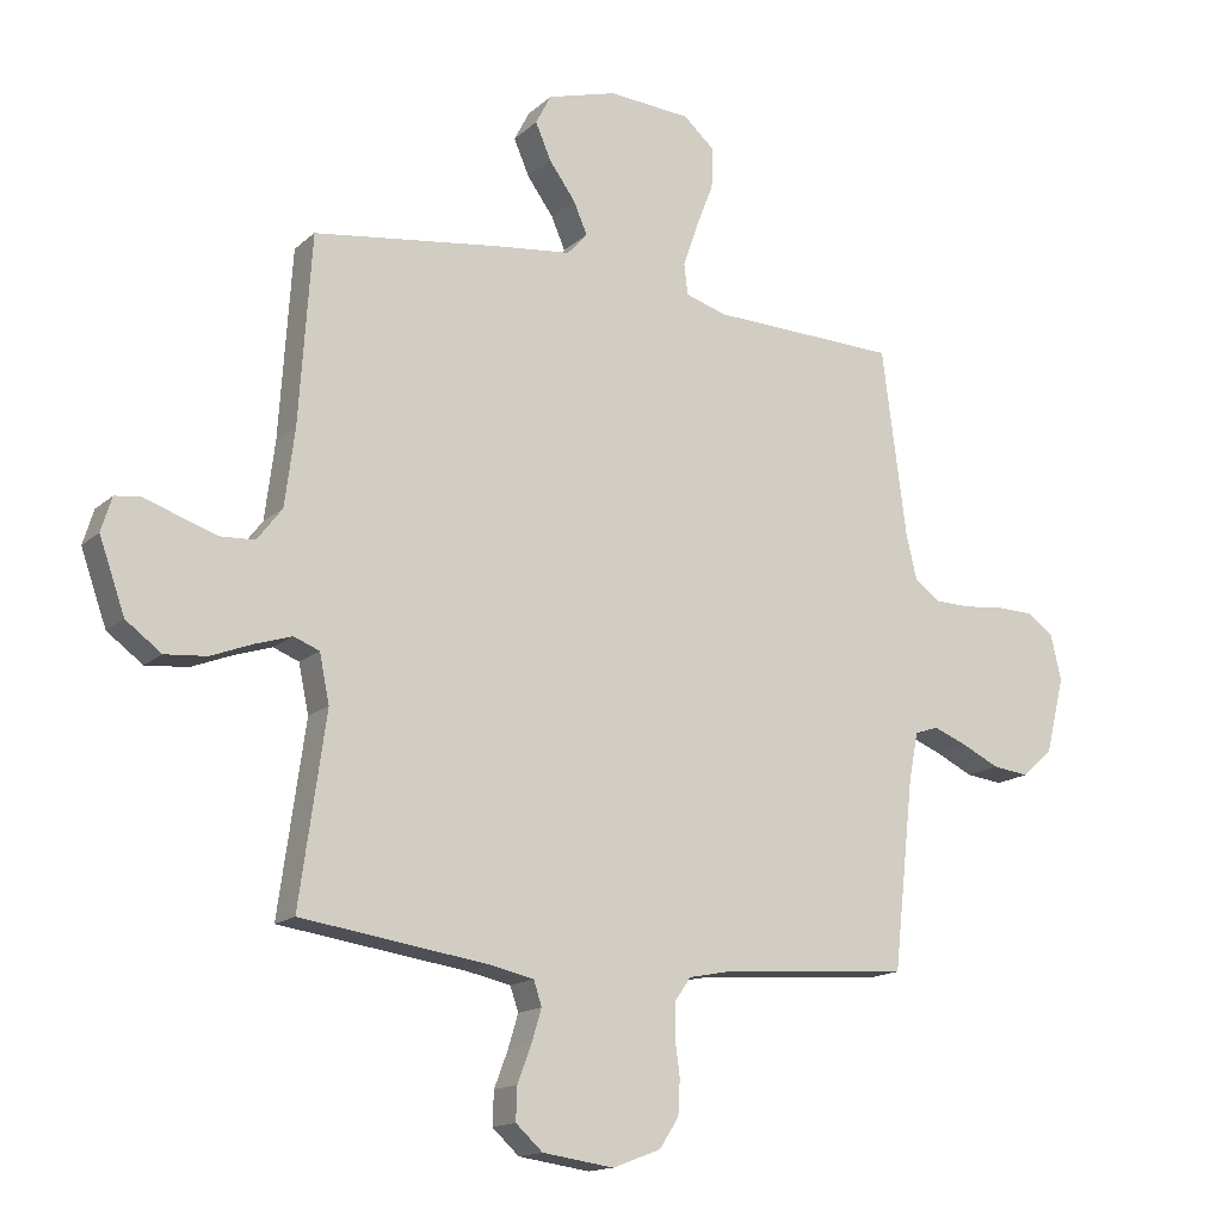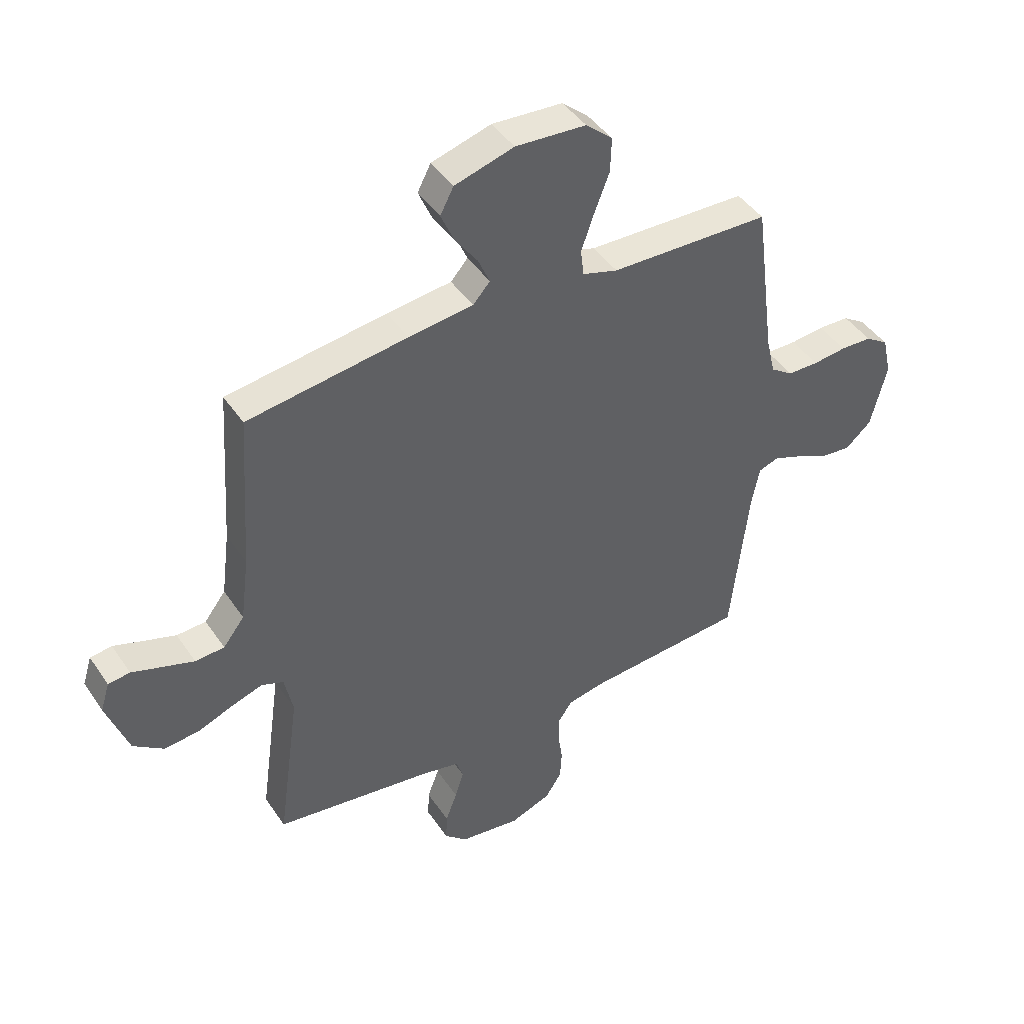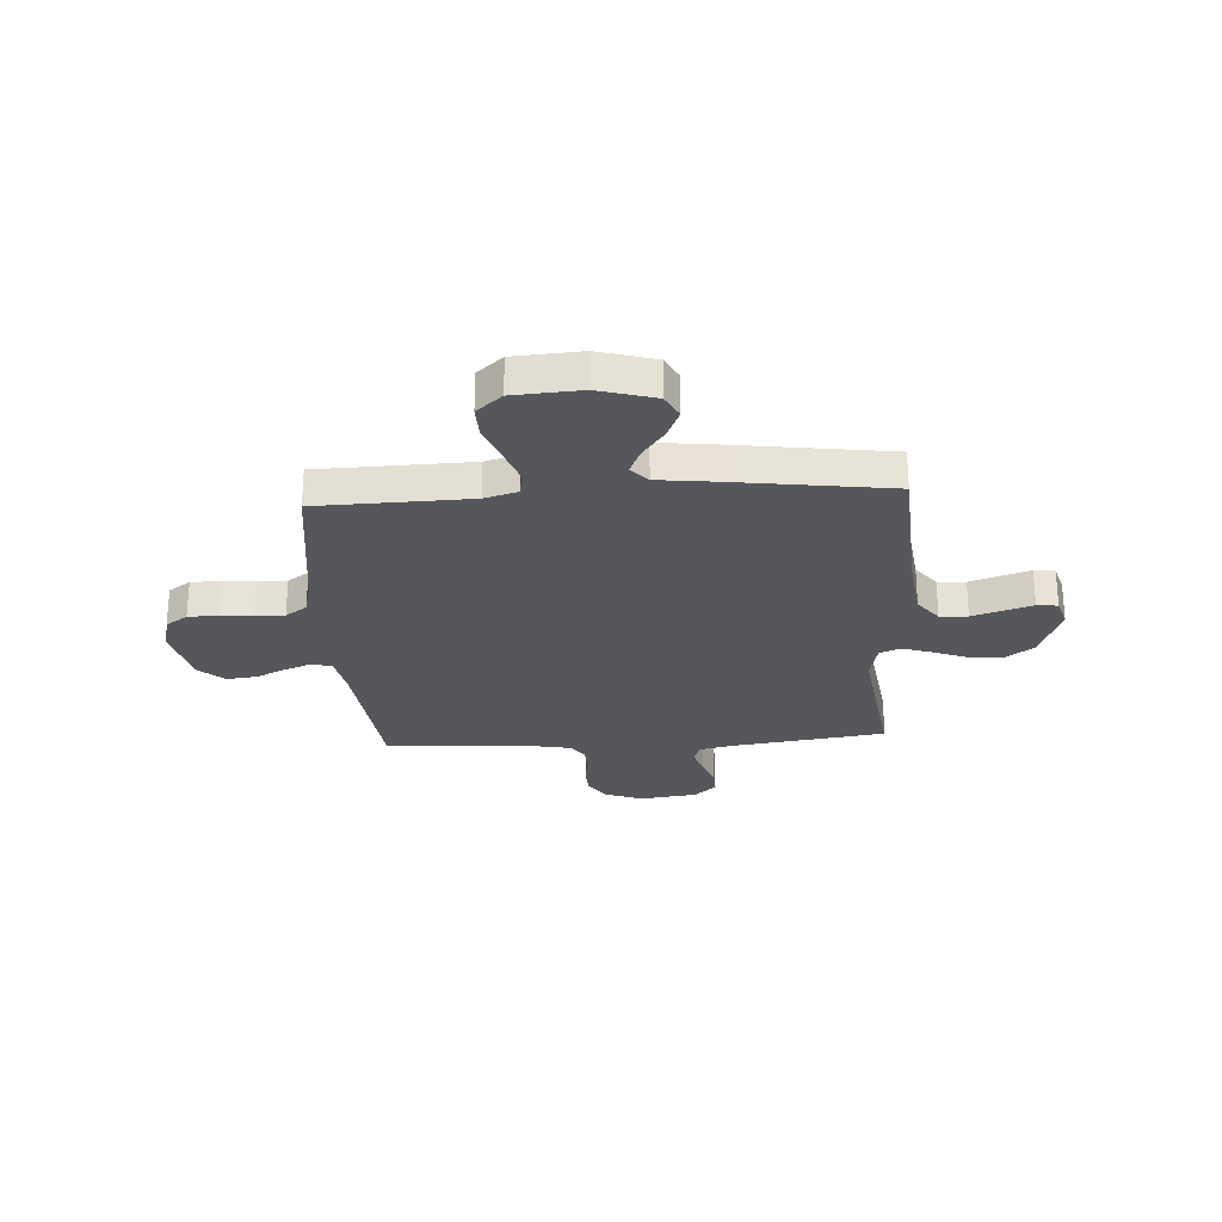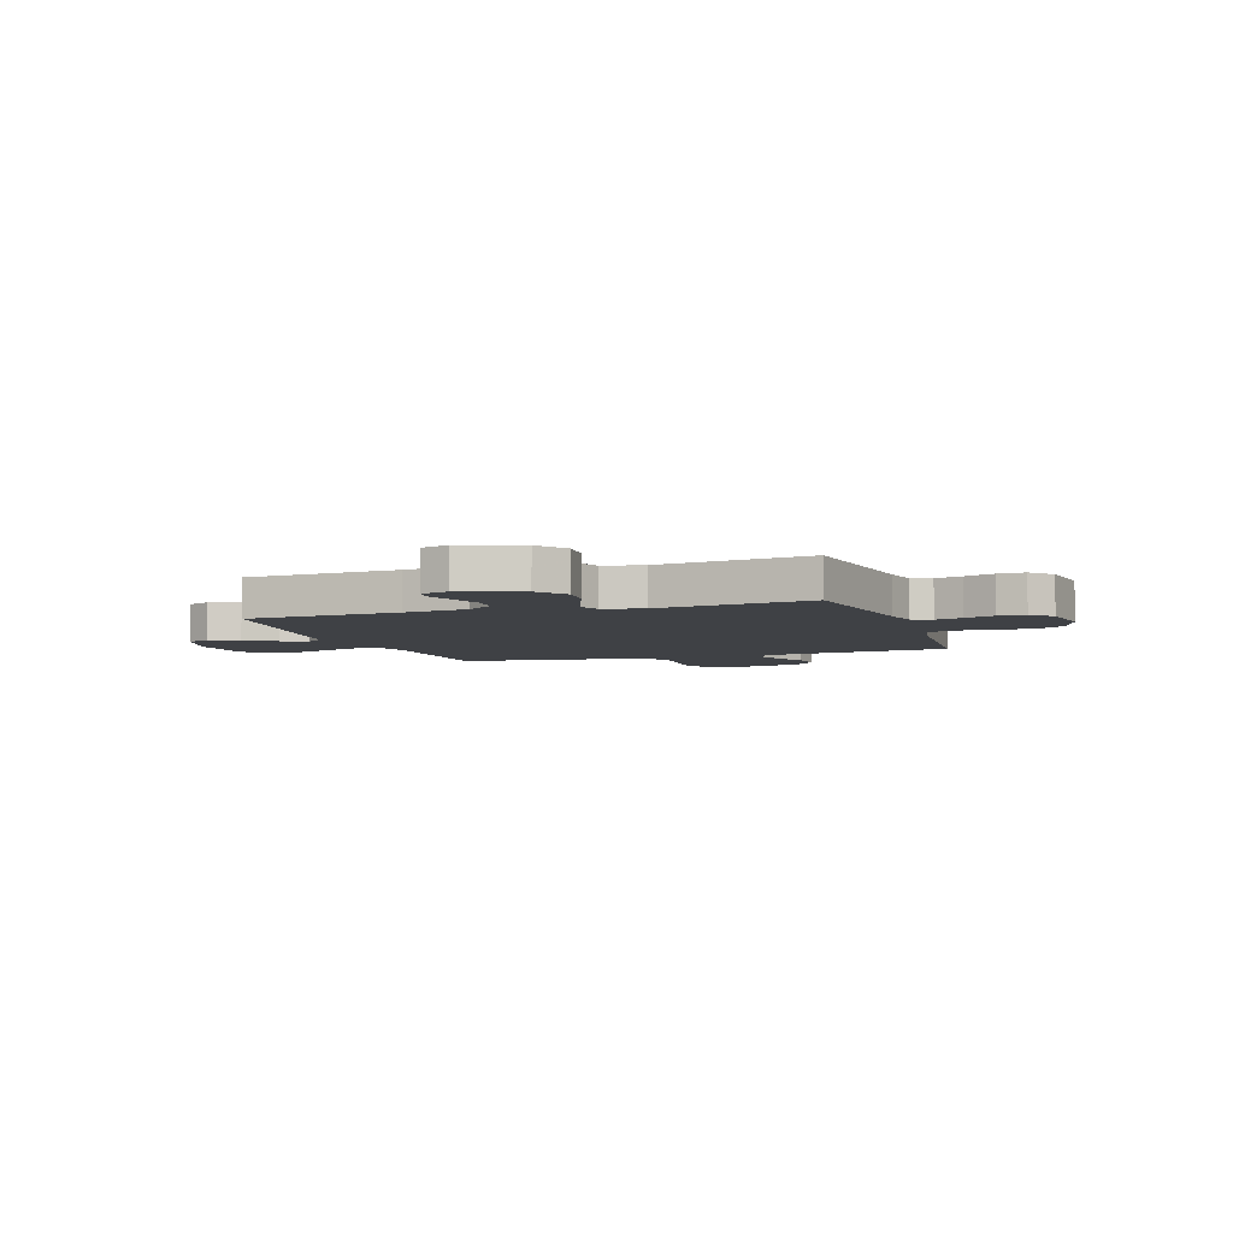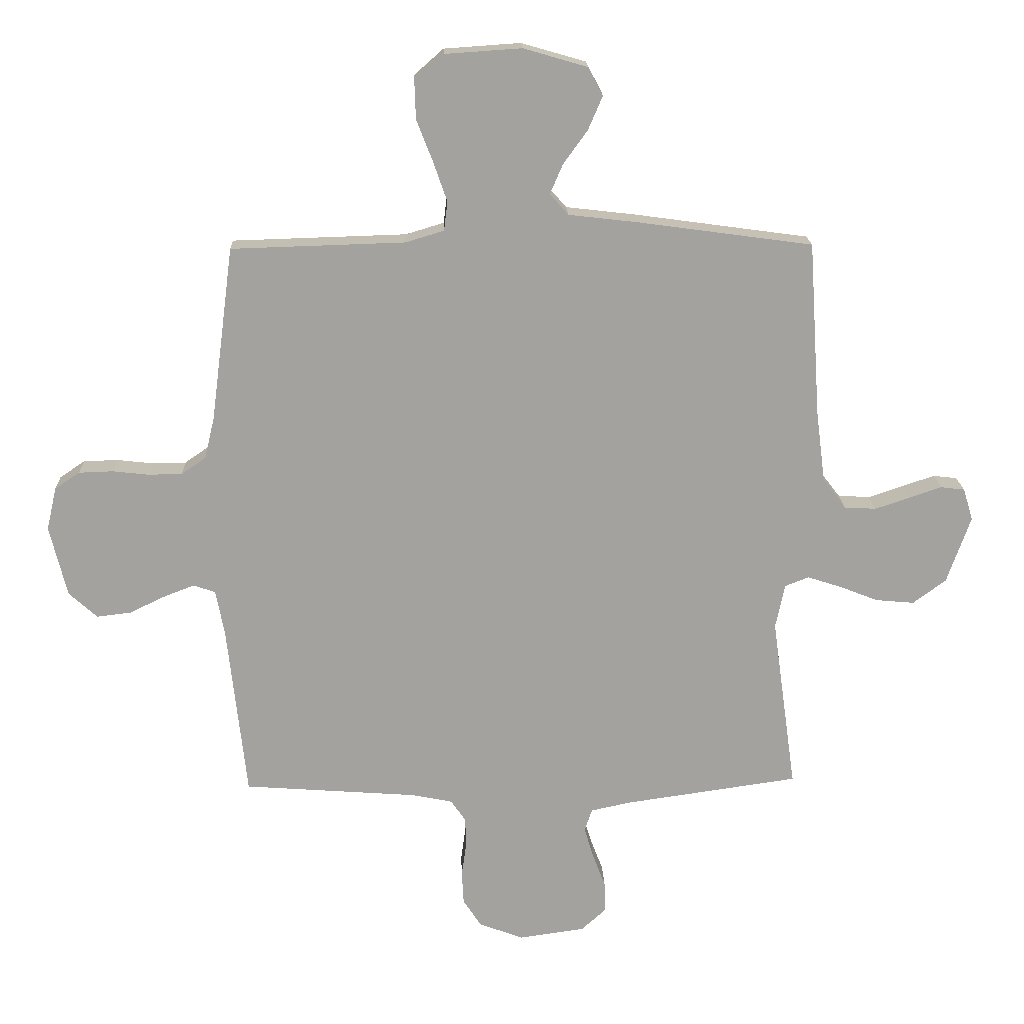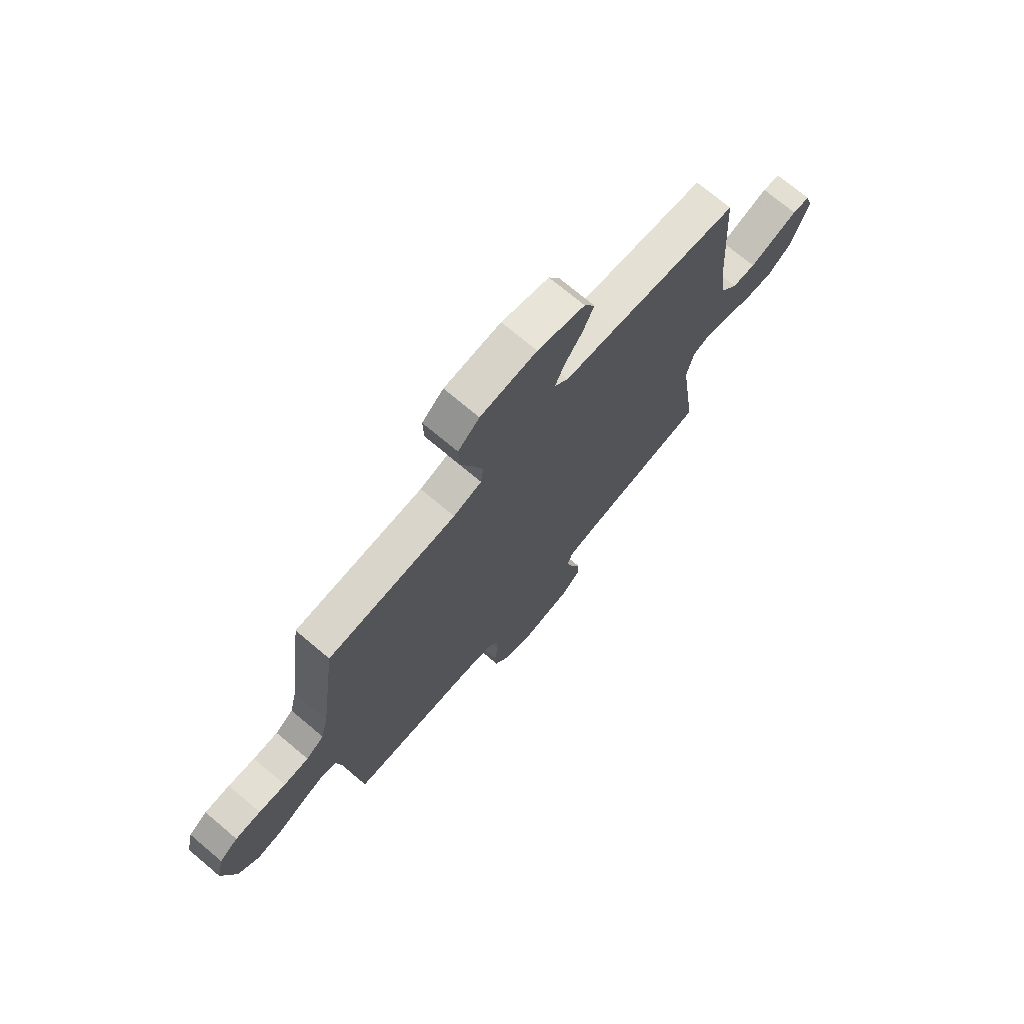
<metadata>
{"format":"obj","ext":"obj","renderer":"f3d","projection":"perspective","resolution":1024,"background":"white","views":[{"elev":-15.4,"azim":150.0,"up":"+Z"},{"elev":44.2,"azim":148.3,"up":"+Z"},{"elev":-26.4,"azim":3.4,"up":"+Y"},{"elev":-5.3,"azim":108.5,"up":"+Y"},{"elev":17.7,"azim":-2.0,"up":"+Z"},{"elev":72.6,"azim":-49.9,"up":"+Z"}]}
</metadata>
<code>
v -0.5 0.07 -0.5
v -0.533 0.07 -0.2
v -0.548 0.07 -0.122
v -0.586 0.07 -0.109
v -0.64 0.07 -0.13
v -0.7 0.07 -0.159
v -0.759 0.07 -0.166
v -0.808 0.07 -0.122
v -0.838 0.07 0
v -0.821 0.07 0.074
v -0.778 0.07 0.103
v -0.719 0.07 0.105
v -0.656 0.07 0.098
v -0.598 0.07 0.099
v -0.556 0.07 0.128
v -0.539 0.07 0.2
v -0.5 0.07 0.5
v -0.2 0.07 0.509
v -0.134 0.07 0.529
v -0.128 0.07 0.579
v -0.152 0.07 0.648
v -0.18 0.07 0.72
v -0.182 0.07 0.785
v -0.132 0.07 0.829
v 0 0.07 0.838
v 0.111 0.07 0.806
v 0.136 0.07 0.758
v 0.111 0.07 0.7
v 0.069 0.07 0.642
v 0.047 0.07 0.591
v 0.079 0.07 0.555
v 0.2 0.07 0.541
v 0.5 0.07 0.5
v 0.52 0.07 0.2
v 0.536 0.07 0.076
v 0.576 0.07 0.024
v 0.631 0.07 0.021
v 0.691 0.07 0.041
v 0.747 0.07 0.06
v 0.788 0.07 0.055
v 0.805 0.07 0
v 0.764 0.07 -0.116
v 0.707 0.07 -0.158
v 0.64 0.07 -0.152
v 0.574 0.07 -0.126
v 0.515 0.07 -0.107
v 0.474 0.07 -0.123
v 0.458 0.07 -0.2
v 0.5 0.07 -0.5
v 0.2 0.07 -0.543
v 0.13 0.07 -0.558
v 0.117 0.07 -0.597
v 0.133 0.07 -0.65
v 0.155 0.07 -0.708
v 0.157 0.07 -0.761
v 0.114 0.07 -0.8
v 0 0.07 -0.816
v -0.077 0.07 -0.787
v -0.108 0.07 -0.739
v -0.111 0.07 -0.683
v -0.103 0.07 -0.625
v -0.104 0.07 -0.573
v -0.13 0.07 -0.536
v -0.2 0.07 -0.522
v -0.5 0 -0.5
v -0.533 0 -0.2
v -0.548 0 -0.122
v -0.586 0 -0.109
v -0.64 0 -0.13
v -0.7 0 -0.159
v -0.759 0 -0.166
v -0.808 0 -0.122
v -0.838 0 0
v -0.821 0 0.074
v -0.778 0 0.103
v -0.719 0 0.105
v -0.656 0 0.098
v -0.598 0 0.099
v -0.556 0 0.128
v -0.539 0 0.2
v -0.5 0 0.5
v -0.2 0 0.509
v -0.134 0 0.529
v -0.128 0 0.579
v -0.152 0 0.648
v -0.18 0 0.72
v -0.182 0 0.785
v -0.132 0 0.829
v 0 0 0.838
v 0.111 0 0.806
v 0.136 0 0.758
v 0.111 0 0.7
v 0.069 0 0.642
v 0.047 0 0.591
v 0.079 0 0.555
v 0.2 0 0.541
v 0.5 0 0.5
v 0.52 0 0.2
v 0.536 0 0.076
v 0.576 0 0.024
v 0.631 0 0.021
v 0.691 0 0.041
v 0.747 0 0.06
v 0.788 0 0.055
v 0.805 0 0
v 0.764 0 -0.116
v 0.707 0 -0.158
v 0.64 0 -0.152
v 0.574 0 -0.126
v 0.515 0 -0.107
v 0.474 0 -0.123
v 0.458 0 -0.2
v 0.5 0 -0.5
v 0.2 0 -0.543
v 0.13 0 -0.558
v 0.117 0 -0.597
v 0.133 0 -0.65
v 0.155 0 -0.708
v 0.157 0 -0.761
v 0.114 0 -0.8
v 0 0 -0.816
v -0.077 0 -0.787
v -0.108 0 -0.739
v -0.111 0 -0.683
v -0.103 0 -0.625
v -0.104 0 -0.573
v -0.13 0 -0.536
v -0.2 0 -0.522
f 59 60 61
f 58 59 61
f 57 58 61
f 56 57 61
f 55 56 61
f 54 55 61
f 53 54 61
f 52 53 61 62
f 51 52 62 63
f 48 49 50
f 51 63 64
f 50 51 64
f 48 50 64
f 47 48 64
f 43 44 45
f 42 43 45
f 41 42 45
f 40 41 45
f 39 40 45
f 38 39 45
f 37 38 45 46
f 36 37 46 47
f 31 32 33 34
f 31 34 35
f 27 28 29
f 26 27 29
f 25 26 29
f 24 25 29
f 23 24 29
f 22 23 29
f 21 22 29
f 20 21 29 30
f 19 20 30 31
f 16 17 18
f 64 1 2
f 47 64 2
f 36 47 2
f 35 36 2
f 31 35 2
f 19 31 2
f 18 19 2
f 16 18 2
f 15 16 2
f 11 12 13
f 10 11 13
f 9 10 13
f 8 9 13
f 7 8 13
f 6 7 13
f 5 6 13
f 15 2 3
f 14 15 3 4
f 4 5 13 14
f 125 124 123
f 125 123 122
f 125 122 121
f 125 121 120
f 125 120 119
f 125 119 118
f 125 118 117
f 126 125 117 116
f 127 126 116 115
f 114 113 112
f 128 127 115
f 128 115 114
f 128 114 112
f 128 112 111
f 109 108 107
f 109 107 106
f 109 106 105
f 109 105 104
f 109 104 103
f 109 103 102
f 110 109 102 101
f 111 110 101 100
f 98 97 96 95
f 99 98 95
f 93 92 91
f 93 91 90
f 93 90 89
f 93 89 88
f 93 88 87
f 93 87 86
f 93 86 85
f 94 93 85 84
f 95 94 84 83
f 82 81 80
f 66 65 128
f 66 128 111
f 66 111 100
f 66 100 99
f 66 99 95
f 66 95 83
f 66 83 82
f 66 82 80
f 66 80 79
f 77 76 75
f 77 75 74
f 77 74 73
f 77 73 72
f 77 72 71
f 77 71 70
f 77 70 69
f 67 66 79
f 68 67 79 78
f 78 77 69 68
f 1 65 66 2
f 2 66 67 3
f 3 67 68 4
f 4 68 69 5
f 5 69 70 6
f 6 70 71 7
f 7 71 72 8
f 8 72 73 9
f 9 73 74 10
f 10 74 75 11
f 11 75 76 12
f 12 76 77 13
f 13 77 78 14
f 14 78 79 15
f 15 79 80 16
f 16 80 81 17
f 17 81 82 18
f 18 82 83 19
f 19 83 84 20
f 20 84 85 21
f 21 85 86 22
f 22 86 87 23
f 23 87 88 24
f 24 88 89 25
f 25 89 90 26
f 26 90 91 27
f 27 91 92 28
f 28 92 93 29
f 29 93 94 30
f 30 94 95 31
f 31 95 96 32
f 32 96 97 33
f 33 97 98 34
f 34 98 99 35
f 35 99 100 36
f 36 100 101 37
f 37 101 102 38
f 38 102 103 39
f 39 103 104 40
f 40 104 105 41
f 41 105 106 42
f 42 106 107 43
f 43 107 108 44
f 44 108 109 45
f 45 109 110 46
f 46 110 111 47
f 47 111 112 48
f 48 112 113 49
f 49 113 114 50
f 50 114 115 51
f 51 115 116 52
f 52 116 117 53
f 53 117 118 54
f 54 118 119 55
f 55 119 120 56
f 56 120 121 57
f 57 121 122 58
f 58 122 123 59
f 59 123 124 60
f 60 124 125 61
f 61 125 126 62
f 62 126 127 63
f 63 127 128 64
f 64 128 65 1

</code>
